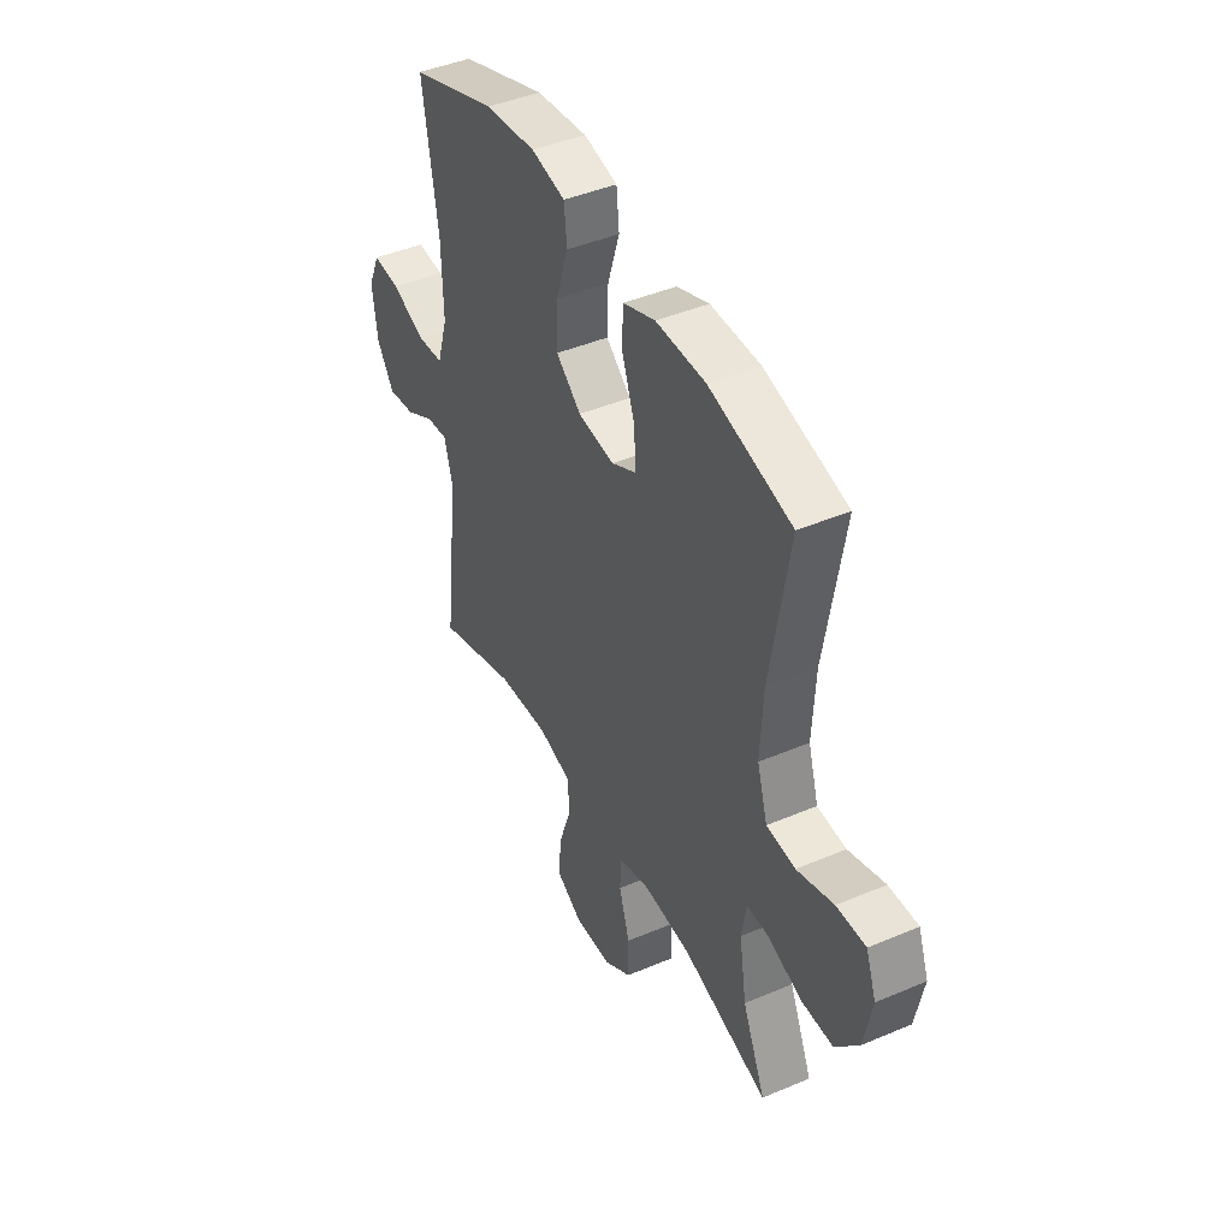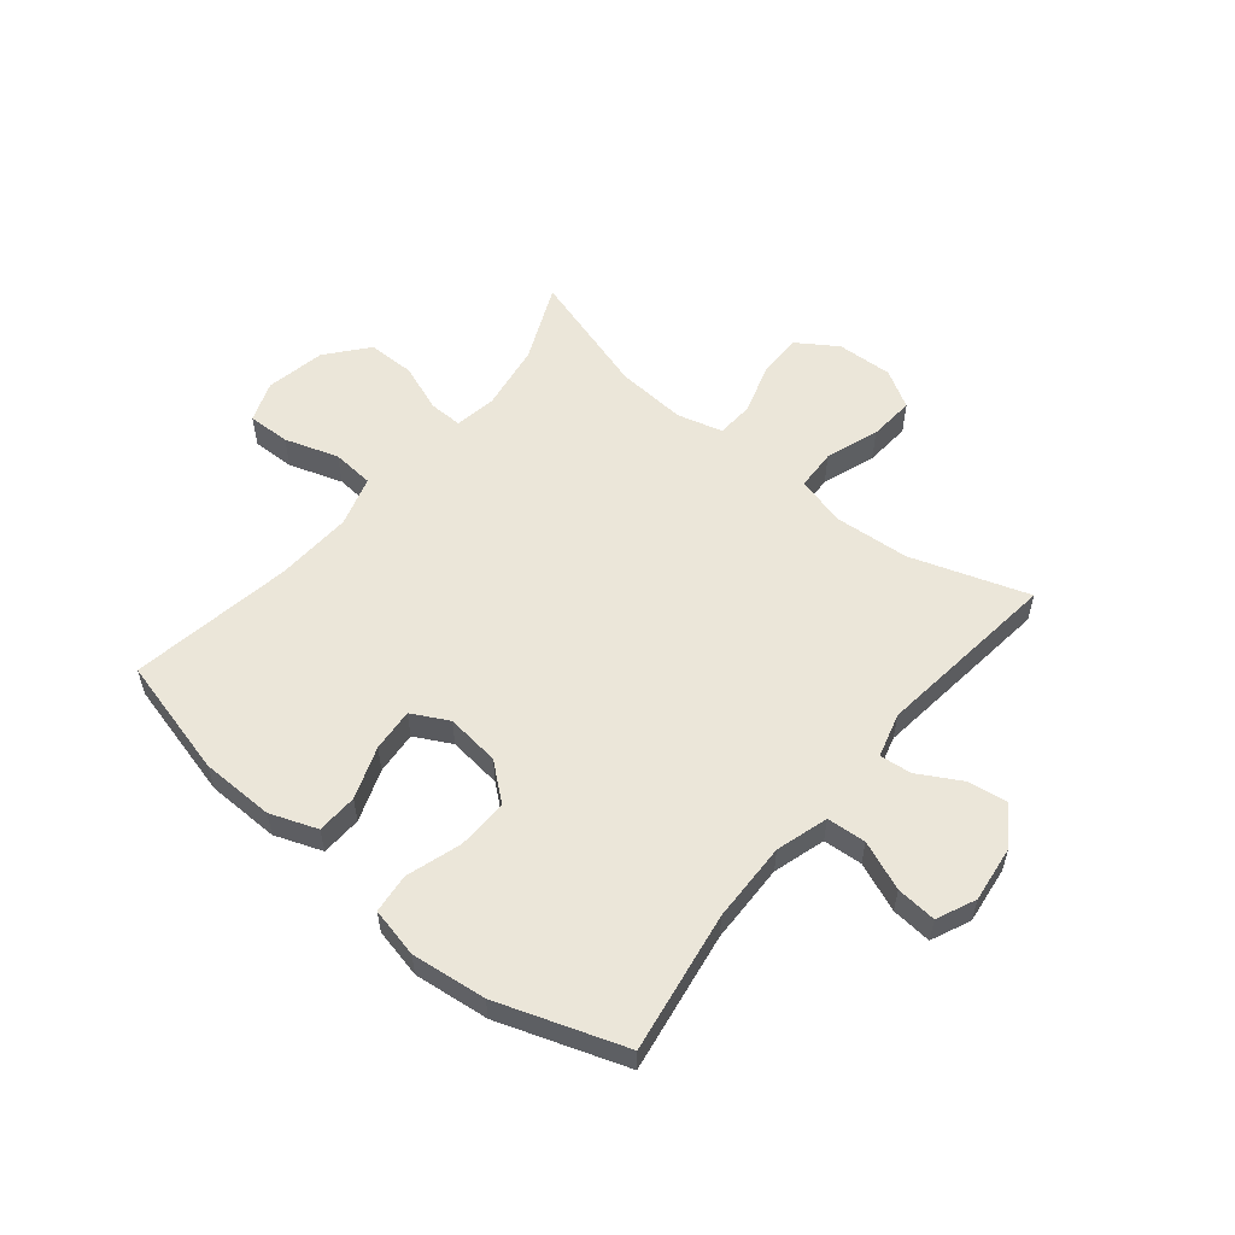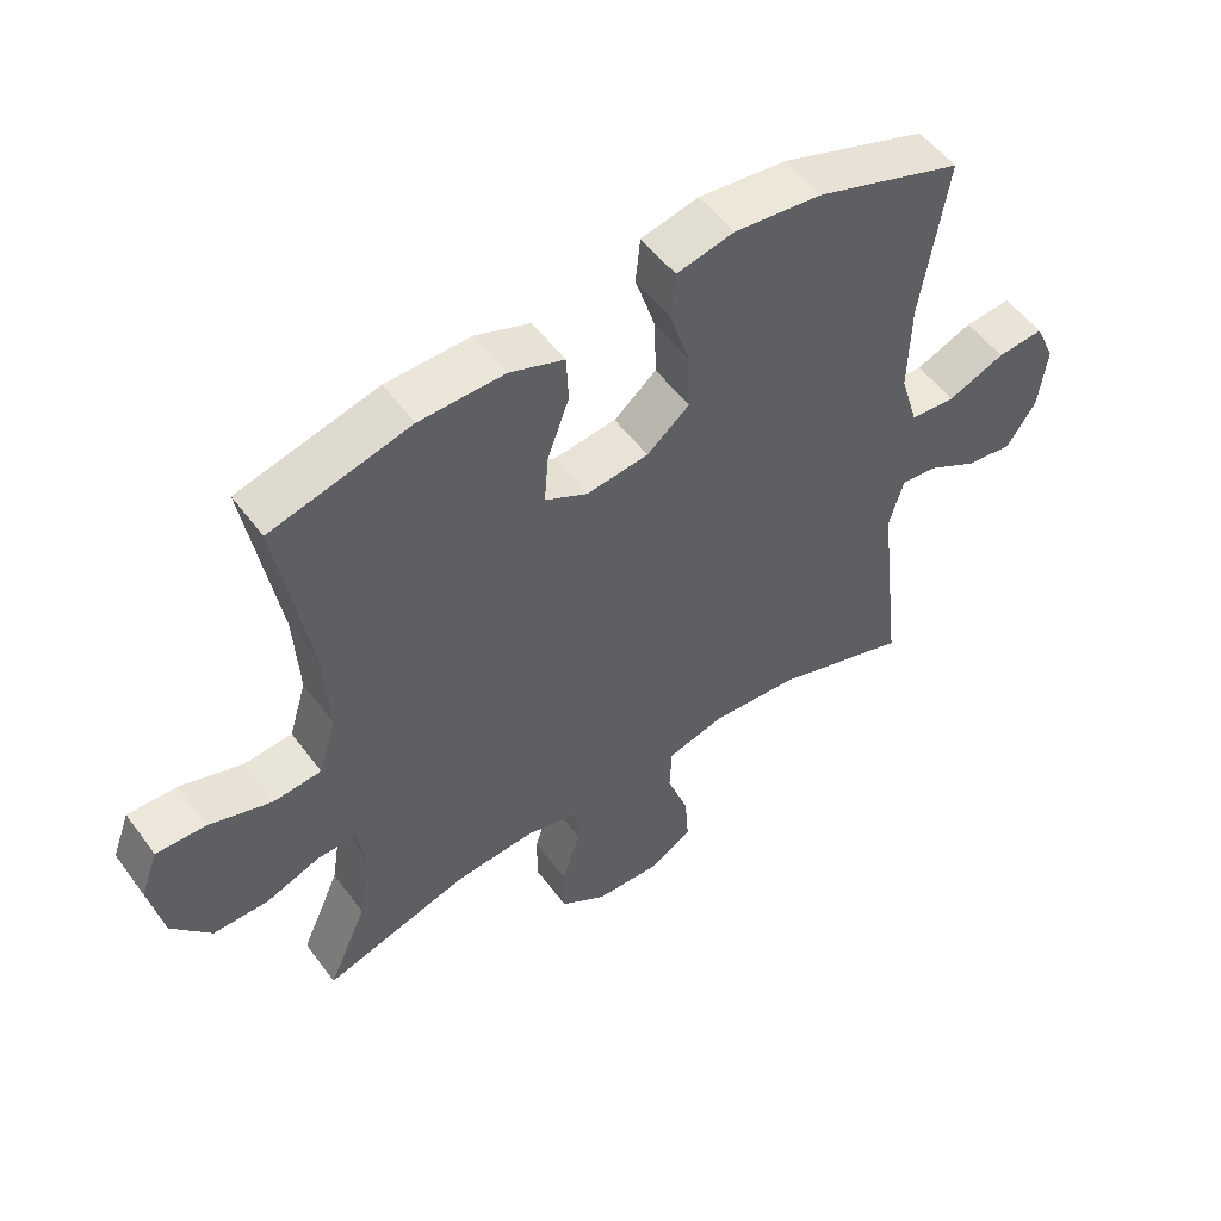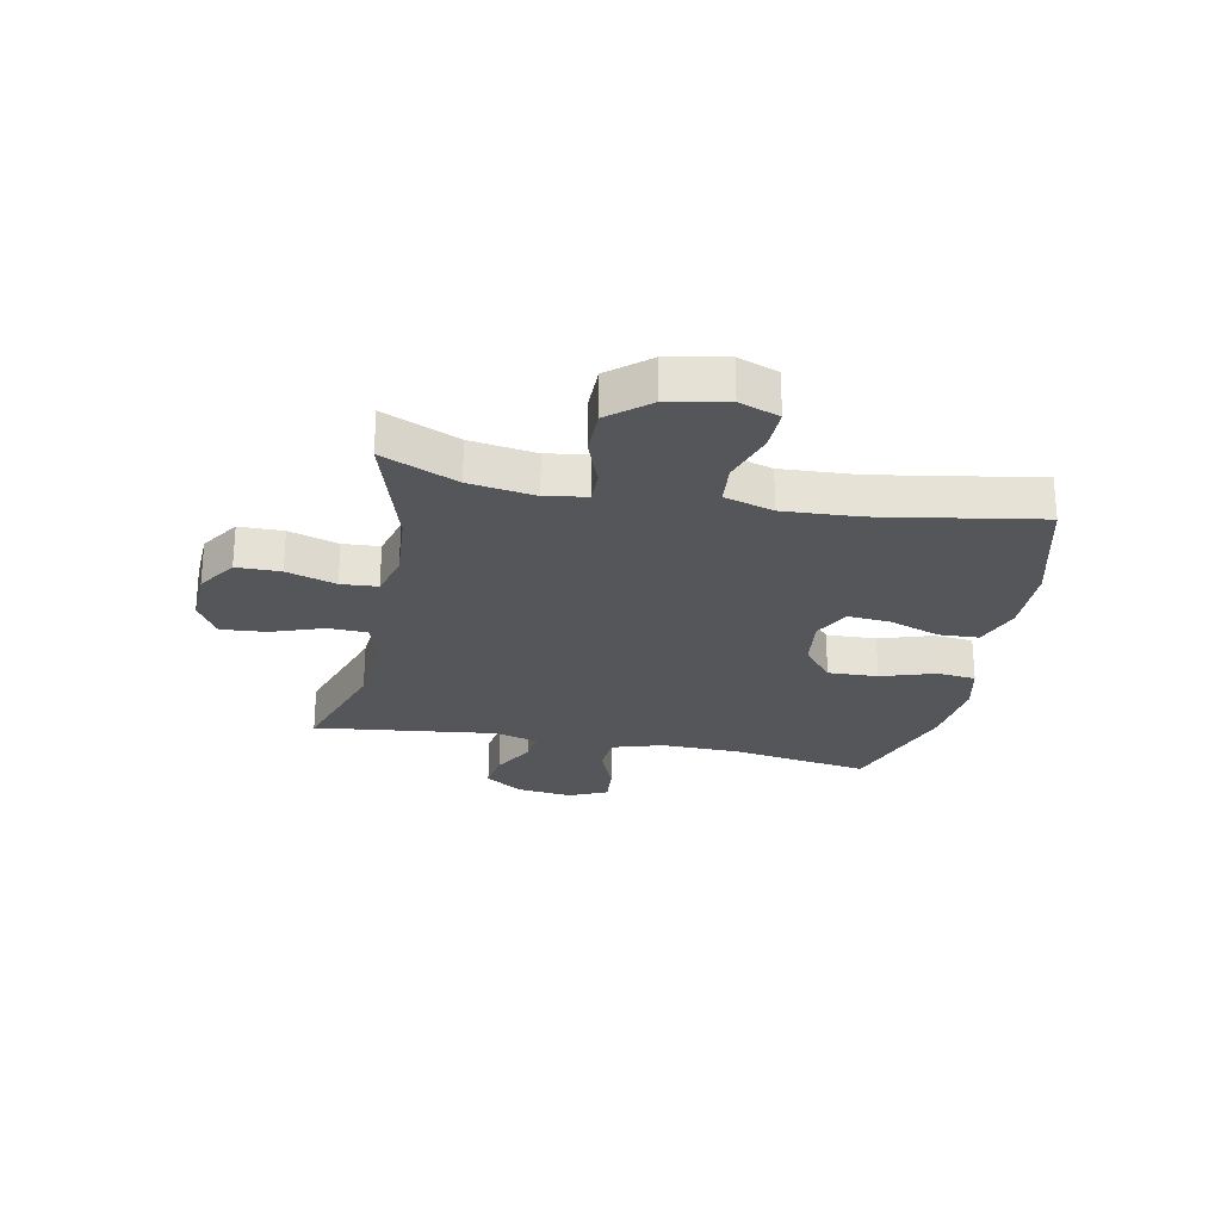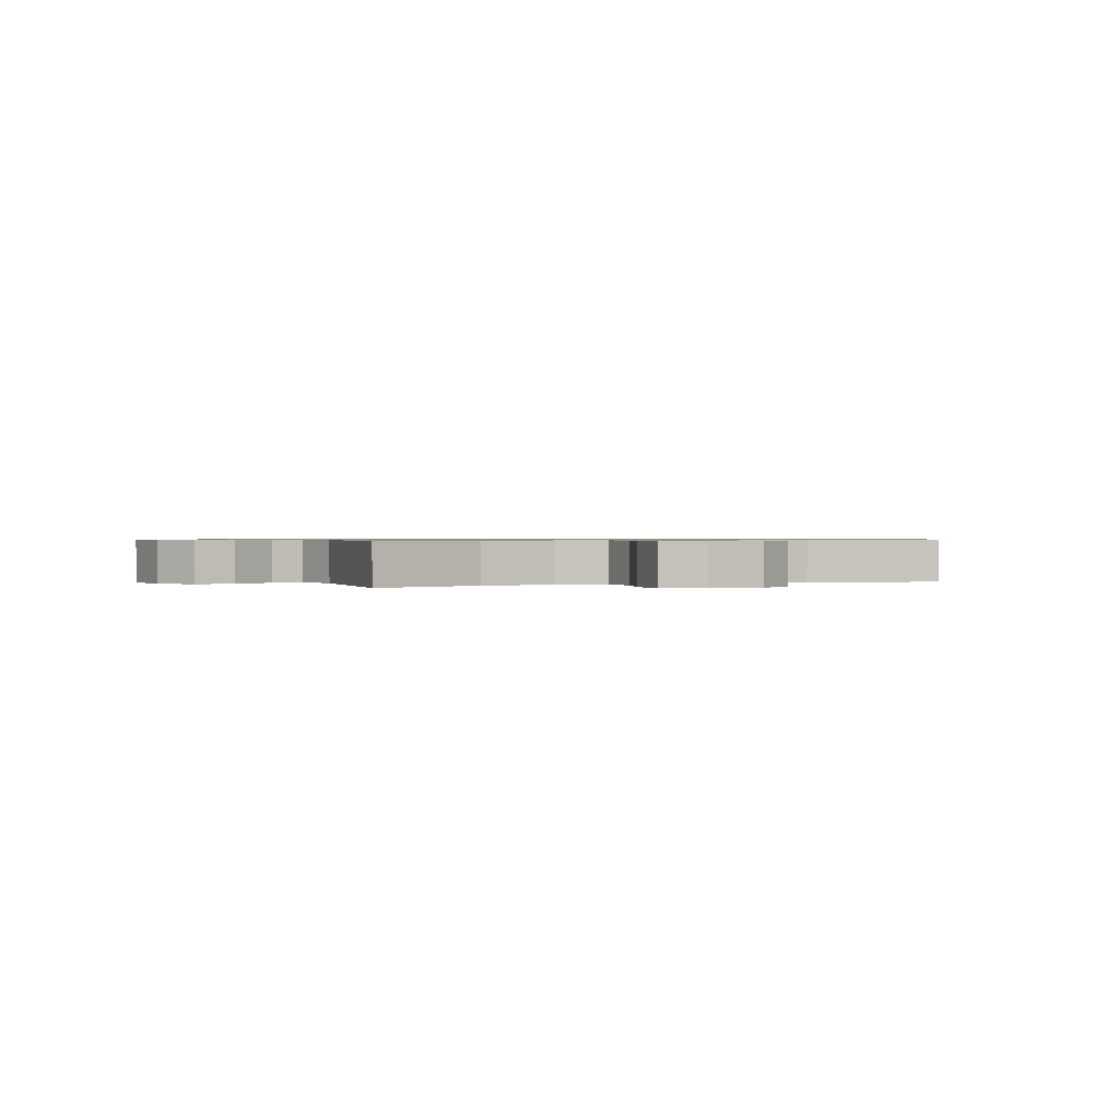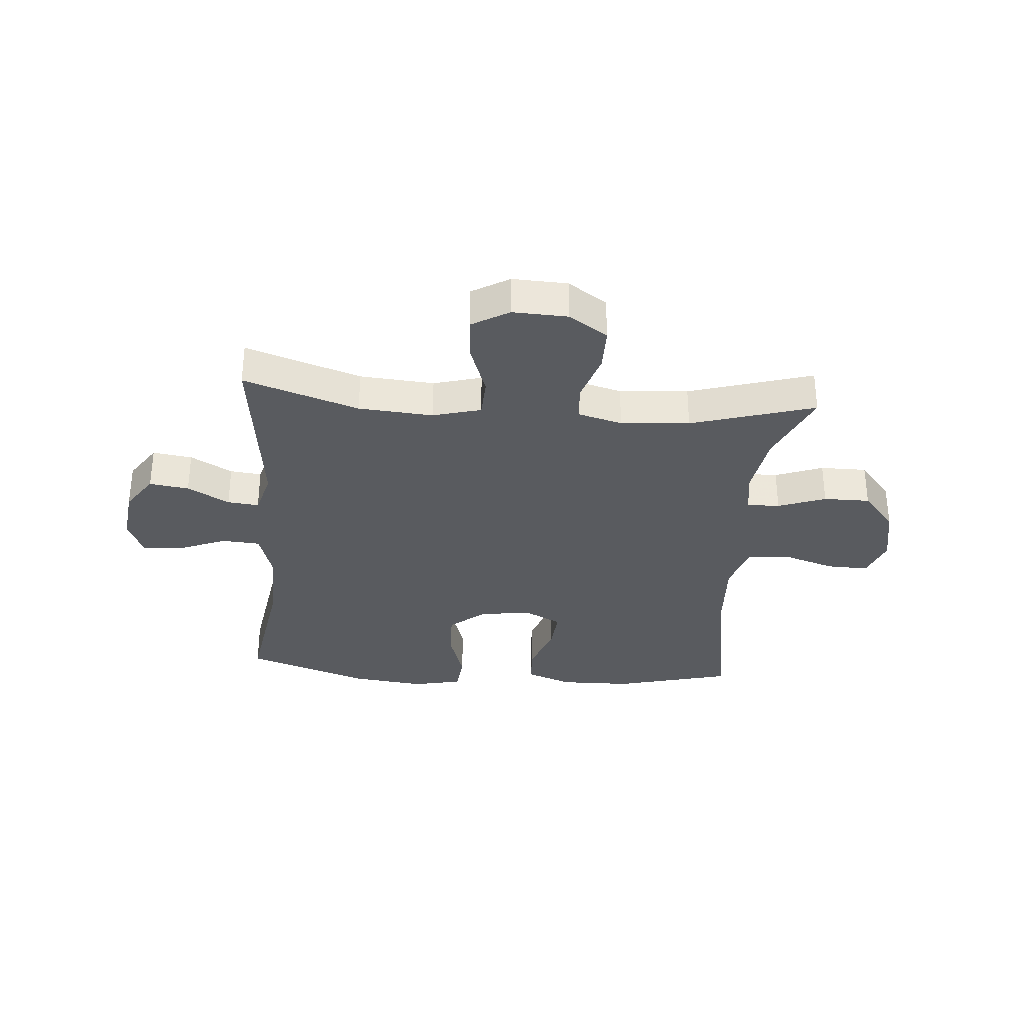
<metadata>
{"format":"obj","ext":"obj","renderer":"f3d","projection":"perspective","resolution":1024,"background":"white","views":[{"elev":43.5,"azim":-116.6,"up":"+Z"},{"elev":56.5,"azim":39.3,"up":"+Y"},{"elev":53.2,"azim":-35.7,"up":"+Z"},{"elev":-25.6,"azim":-101.2,"up":"+Y"},{"elev":0.7,"azim":155.8,"up":"+Y"},{"elev":-32.7,"azim":175.4,"up":"+Y"}]}
</metadata>
<code>
v -0.5 0.07 -0.5
v -0.442 0.07 -0.368
v -0.424 0.07 -0.253
v -0.436 0.07 -0.181
v -0.493 0.07 -0.182
v -0.576 0.07 -0.213
v -0.657 0.07 -0.213
v -0.715 0.07 -0.143
v -0.735 0.07 -0.041
v -0.709 0.07 0.029
v -0.636 0.07 0.027
v -0.544 0.07 -0.003
v -0.472 0.07 0.003
v -0.446 0.07 0.089
v -0.453 0.07 0.22
v -0.5 0.07 0.5
v -0.294 0.07 0.553
v -0.169 0.07 0.555
v -0.088 0.07 0.525
v -0.085 0.07 0.455
v -0.117 0.07 0.366
v -0.123 0.07 0.292
v -0.06 0.07 0.259
v 0.032 0.07 0.27
v 0.095 0.07 0.322
v 0.092 0.07 0.409
v 0.062 0.07 0.503
v 0.069 0.07 0.571
v 0.154 0.07 0.59
v 0.283 0.07 0.575
v 0.5 0.07 0.5
v 0.462 0.07 0.258
v 0.459 0.07 0.121
v 0.486 0.07 0.032
v 0.553 0.07 0.027
v 0.637 0.07 0.061
v 0.706 0.07 0.067
v 0.736 0.07 0
v 0.724 0.07 -0.098
v 0.68 0.07 -0.163
v 0.611 0.07 -0.153
v 0.538 0.07 -0.112
v 0.483 0.07 -0.106
v 0.462 0.07 -0.182
v 0.5 0.07 -0.5
v 0.299 0.07 -0.433
v 0.169 0.07 -0.423
v 0.085 0.07 -0.446
v 0.082 0.07 -0.515
v 0.114 0.07 -0.606
v 0.12 0.07 -0.685
v 0.055 0.07 -0.723
v -0.041 0.07 -0.719
v -0.109 0.07 -0.674
v -0.109 0.07 -0.597
v -0.082 0.07 -0.511
v -0.086 0.07 -0.447
v -0.164 0.07 -0.426
v -0.284 0.07 -0.435
v -0.5 0 -0.5
v -0.442 0 -0.368
v -0.424 0 -0.253
v -0.436 0 -0.181
v -0.493 0 -0.182
v -0.576 0 -0.213
v -0.657 0 -0.213
v -0.715 0 -0.143
v -0.735 0 -0.041
v -0.709 0 0.029
v -0.636 0 0.027
v -0.544 0 -0.003
v -0.472 0 0.003
v -0.446 0 0.089
v -0.453 0 0.22
v -0.5 0 0.5
v -0.294 0 0.553
v -0.169 0 0.555
v -0.088 0 0.525
v -0.085 0 0.455
v -0.117 0 0.366
v -0.123 0 0.292
v -0.06 0 0.259
v 0.032 0 0.27
v 0.095 0 0.322
v 0.092 0 0.409
v 0.062 0 0.503
v 0.069 0 0.571
v 0.154 0 0.59
v 0.283 0 0.575
v 0.5 0 0.5
v 0.462 0 0.258
v 0.459 0 0.121
v 0.486 0 0.032
v 0.553 0 0.027
v 0.637 0 0.061
v 0.706 0 0.067
v 0.736 0 0
v 0.724 0 -0.098
v 0.68 0 -0.163
v 0.611 0 -0.153
v 0.538 0 -0.112
v 0.483 0 -0.106
v 0.462 0 -0.182
v 0.5 0 -0.5
v 0.299 0 -0.433
v 0.169 0 -0.423
v 0.085 0 -0.446
v 0.082 0 -0.515
v 0.114 0 -0.606
v 0.12 0 -0.685
v 0.055 0 -0.723
v -0.041 0 -0.719
v -0.109 0 -0.674
v -0.109 0 -0.597
v -0.082 0 -0.511
v -0.086 0 -0.447
v -0.164 0 -0.426
v -0.284 0 -0.435
f 54 55 56
f 53 54 56
f 52 53 56
f 51 52 56
f 50 51 56
f 49 50 56
f 48 49 56 57
f 47 48 57 58
f 44 45 46
f 43 44 46 47
f 40 41 42
f 39 40 42
f 38 39 42
f 37 38 42
f 36 37 42
f 35 36 42
f 34 35 42 43
f 43 47 58
f 34 43 58
f 33 34 58
f 30 31 32
f 29 30 32
f 28 29 32
f 27 28 32
f 26 27 32
f 25 26 32 33
f 19 20 21
f 18 19 21
f 17 18 21
f 16 17 21
f 15 16 21
f 14 15 21 22
f 13 14 22 23
f 10 11 12
f 9 10 12
f 8 9 12
f 7 8 12
f 6 7 12
f 5 6 12
f 4 5 12 13
f 59 1 2
f 59 2 3
f 58 59 3
f 33 58 3
f 25 33 3
f 24 25 3
f 24 3 4
f 4 13 23 24
f 115 114 113
f 115 113 112
f 115 112 111
f 115 111 110
f 115 110 109
f 115 109 108
f 116 115 108 107
f 117 116 107 106
f 105 104 103
f 106 105 103 102
f 101 100 99
f 101 99 98
f 101 98 97
f 101 97 96
f 101 96 95
f 101 95 94
f 102 101 94 93
f 117 106 102
f 117 102 93
f 117 93 92
f 91 90 89
f 91 89 88
f 91 88 87
f 91 87 86
f 91 86 85
f 92 91 85 84
f 80 79 78
f 80 78 77
f 80 77 76
f 80 76 75
f 80 75 74
f 81 80 74 73
f 82 81 73 72
f 71 70 69
f 71 69 68
f 71 68 67
f 71 67 66
f 71 66 65
f 71 65 64
f 72 71 64 63
f 61 60 118
f 62 61 118
f 62 118 117
f 62 117 92
f 62 92 84
f 62 84 83
f 63 62 83
f 83 82 72 63
f 1 60 61 2
f 2 61 62 3
f 3 62 63 4
f 4 63 64 5
f 5 64 65 6
f 6 65 66 7
f 7 66 67 8
f 8 67 68 9
f 9 68 69 10
f 10 69 70 11
f 11 70 71 12
f 12 71 72 13
f 13 72 73 14
f 14 73 74 15
f 15 74 75 16
f 16 75 76 17
f 17 76 77 18
f 18 77 78 19
f 19 78 79 20
f 20 79 80 21
f 21 80 81 22
f 22 81 82 23
f 23 82 83 24
f 24 83 84 25
f 25 84 85 26
f 26 85 86 27
f 27 86 87 28
f 28 87 88 29
f 29 88 89 30
f 30 89 90 31
f 31 90 91 32
f 32 91 92 33
f 33 92 93 34
f 34 93 94 35
f 35 94 95 36
f 36 95 96 37
f 37 96 97 38
f 38 97 98 39
f 39 98 99 40
f 40 99 100 41
f 41 100 101 42
f 42 101 102 43
f 43 102 103 44
f 44 103 104 45
f 45 104 105 46
f 46 105 106 47
f 47 106 107 48
f 48 107 108 49
f 49 108 109 50
f 50 109 110 51
f 51 110 111 52
f 52 111 112 53
f 53 112 113 54
f 54 113 114 55
f 55 114 115 56
f 56 115 116 57
f 57 116 117 58
f 58 117 118 59
f 59 118 60 1

</code>
